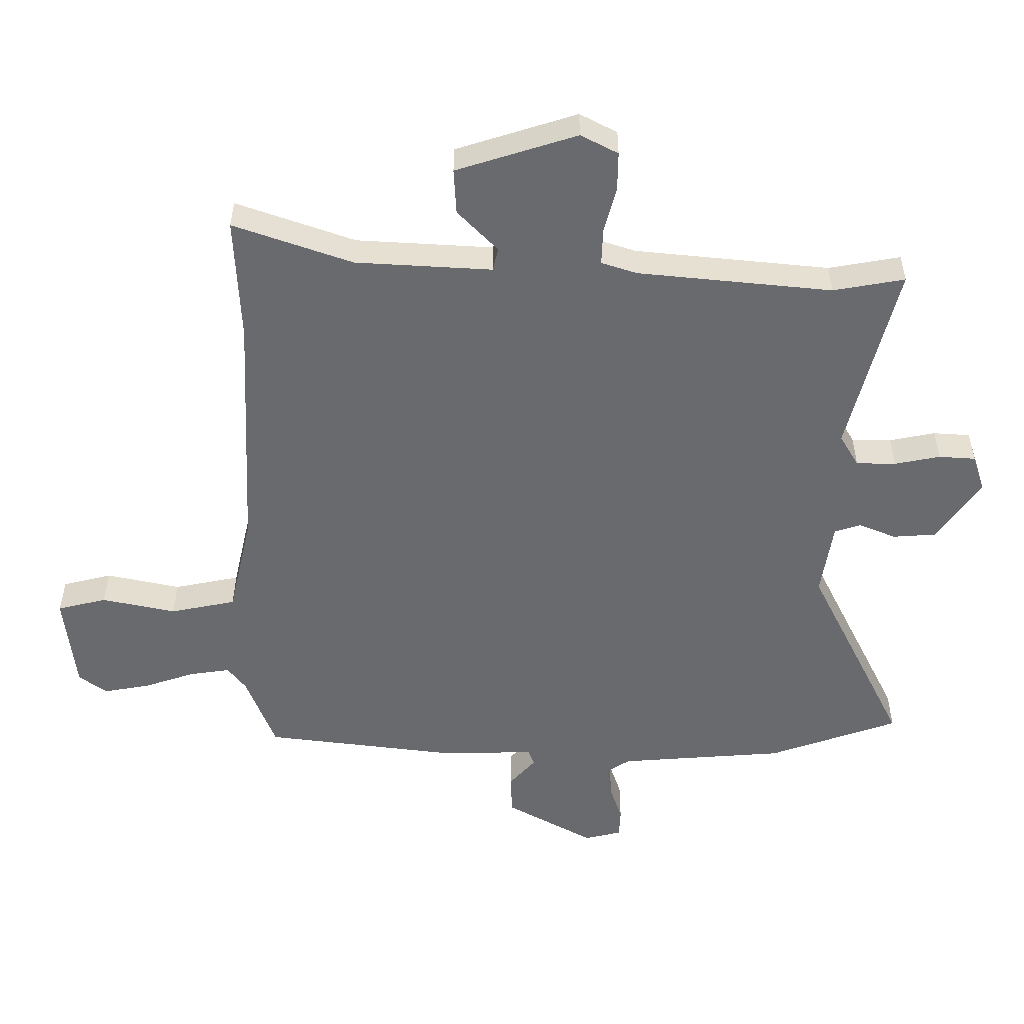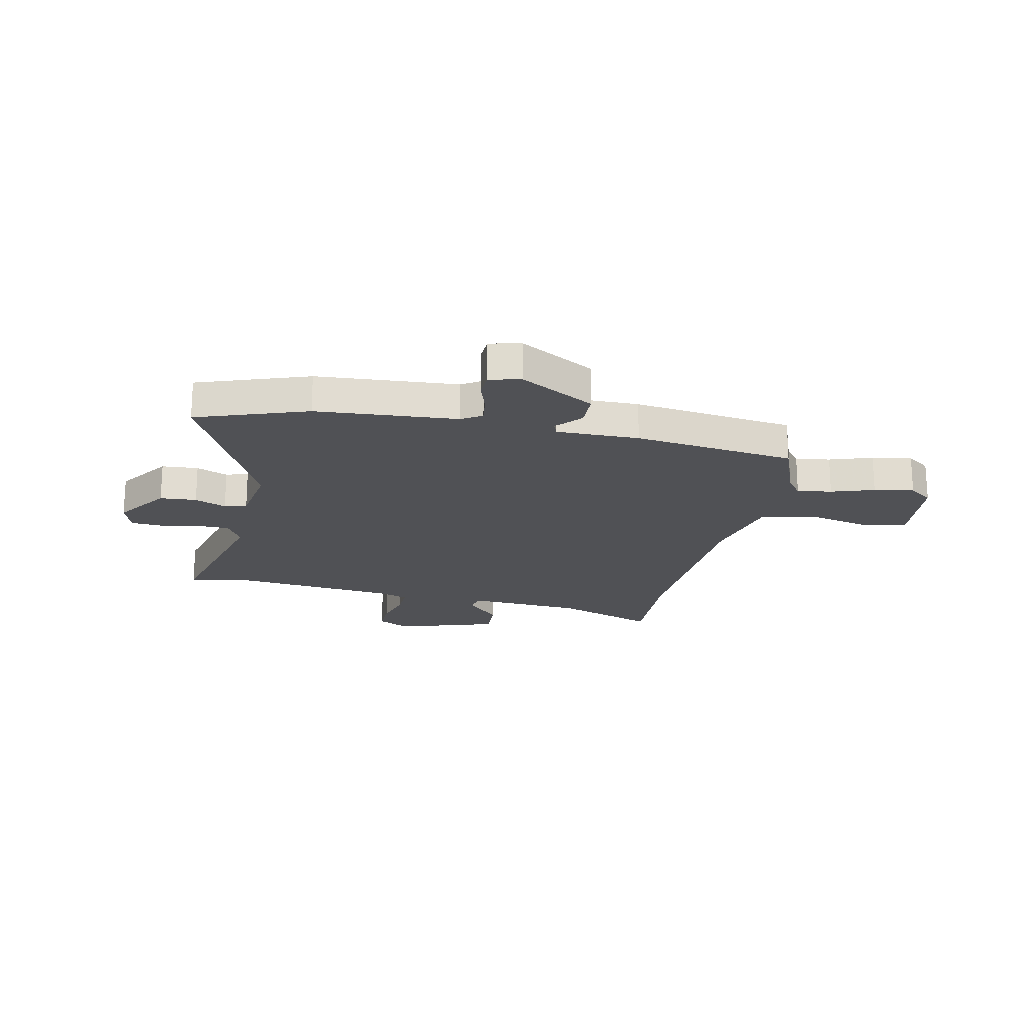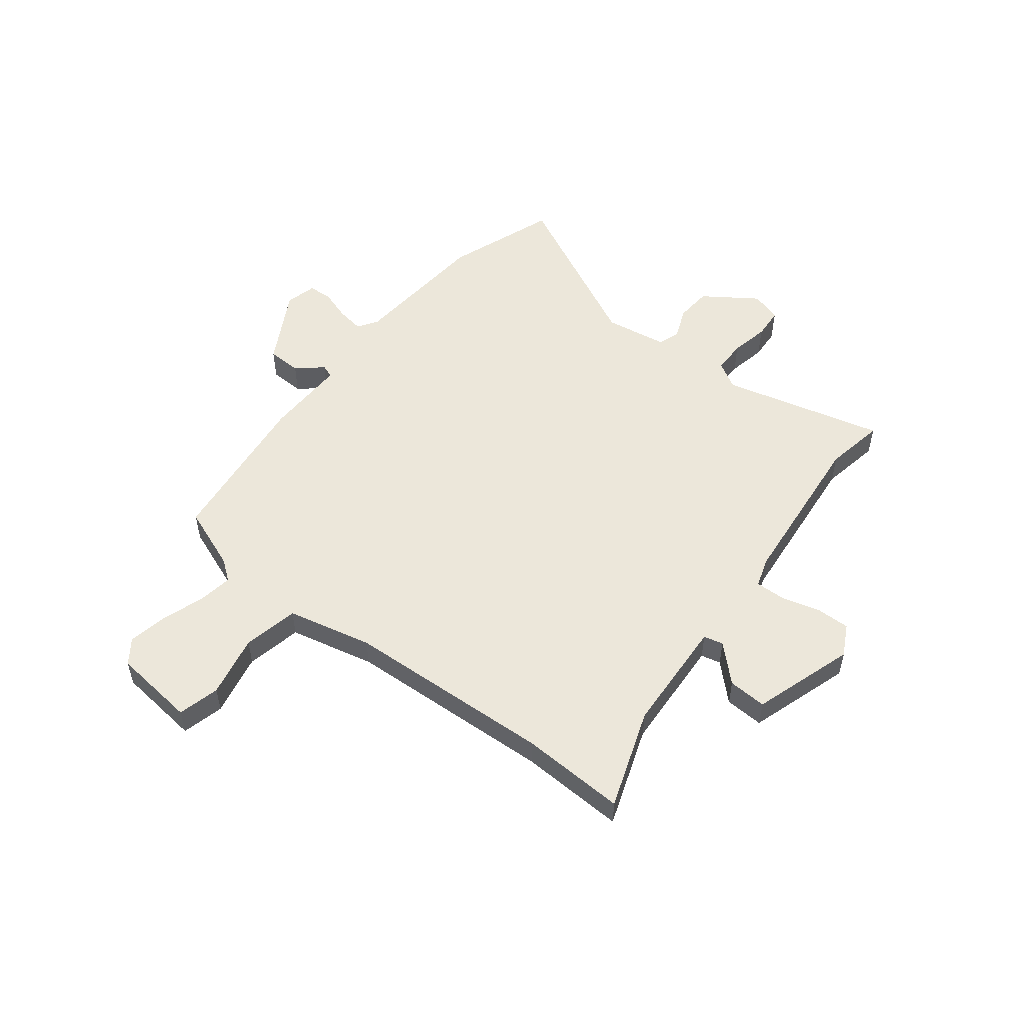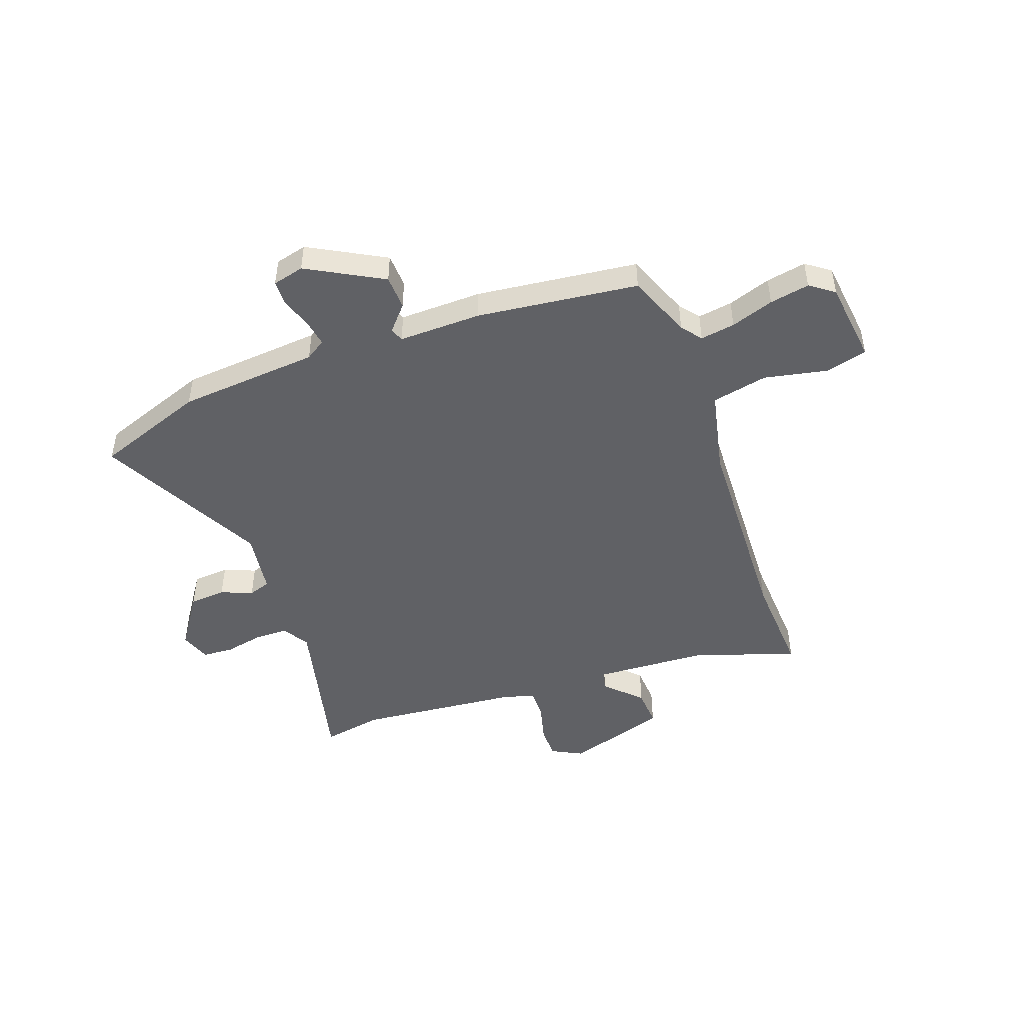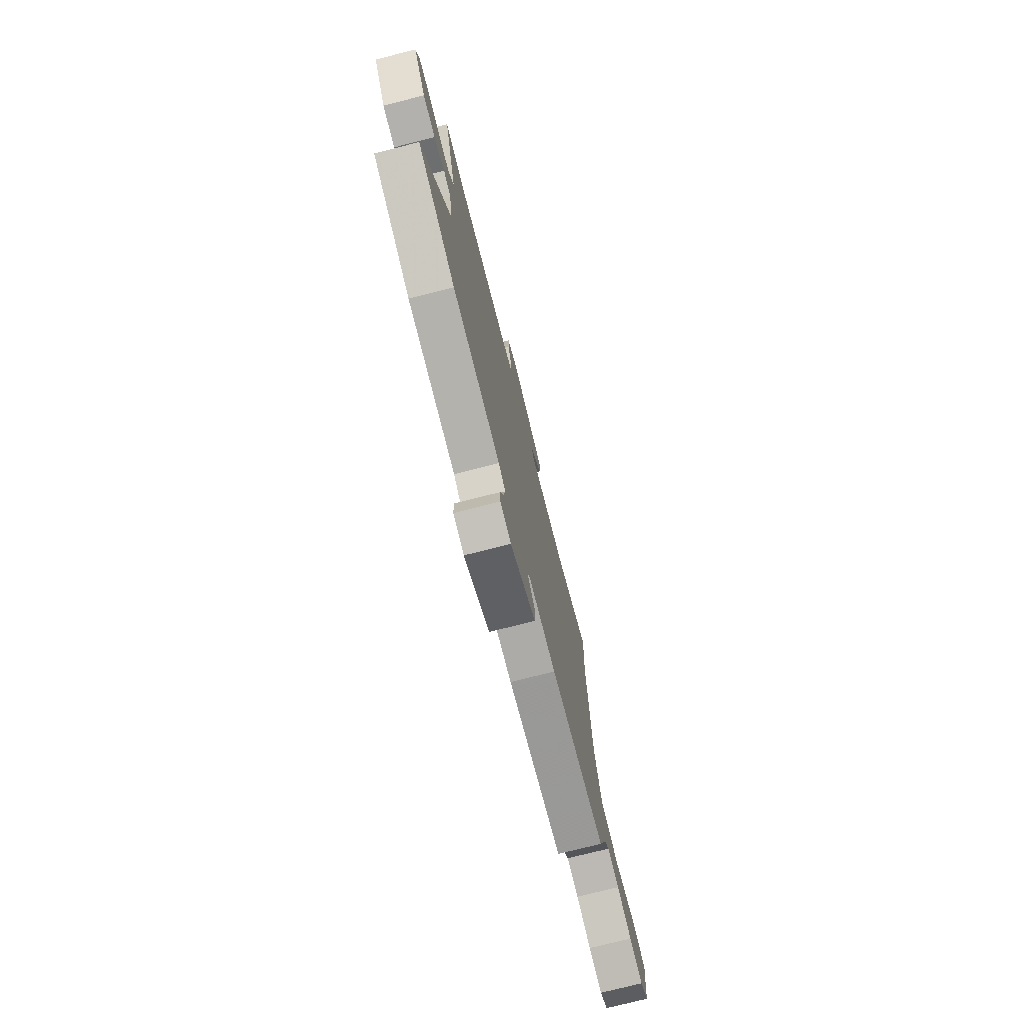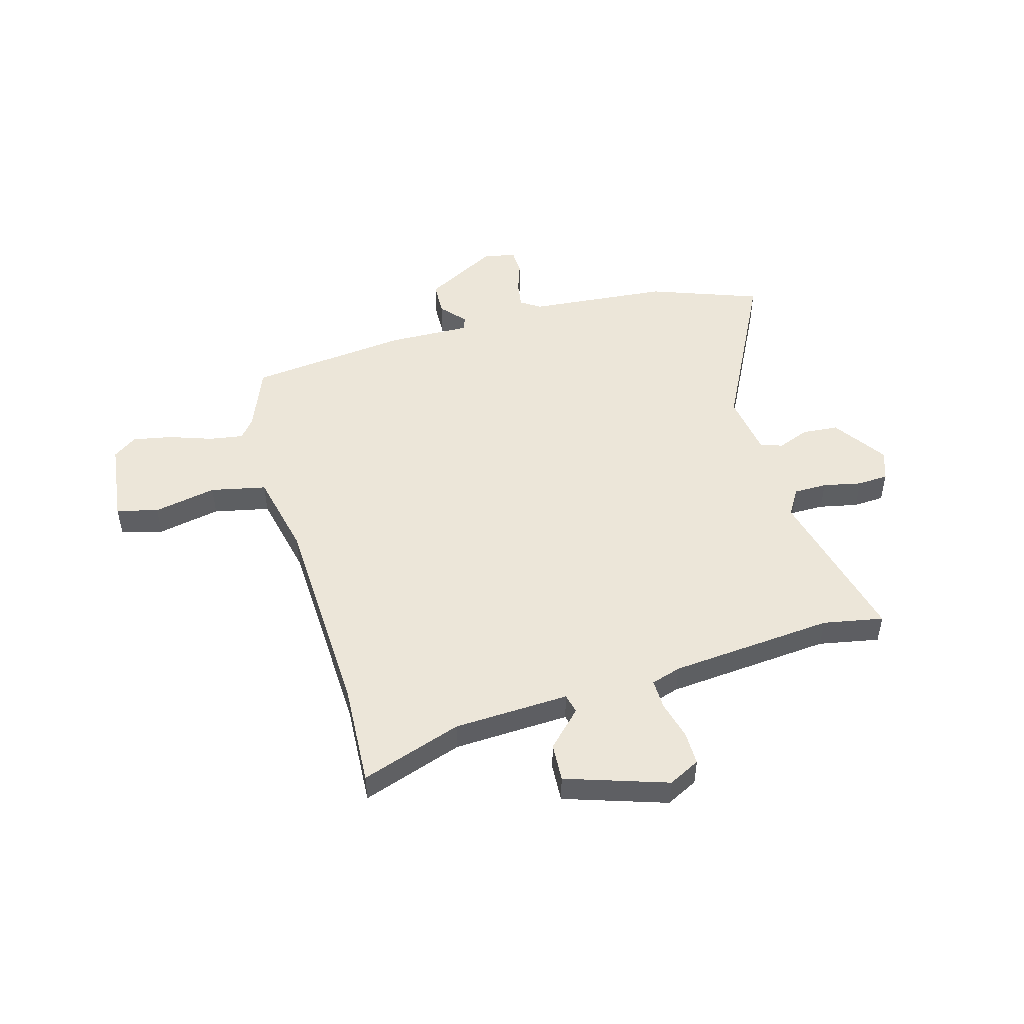
<metadata>
{"format":"obj","ext":"obj","renderer":"f3d","projection":"perspective","resolution":1024,"background":"white","views":[{"elev":36.9,"azim":0.2,"up":"+Z"},{"elev":-20.2,"azim":167.8,"up":"+Y"},{"elev":52.8,"azim":-52.0,"up":"+Y"},{"elev":-47.1,"azim":-159.7,"up":"+Y"},{"elev":-75.5,"azim":104.2,"up":"+Z"},{"elev":49.2,"azim":-15.2,"up":"+Y"}]}
</metadata>
<code>
v -0.496 0.07 -0.484
v -0.544 0.07 -0.359
v -0.574 0.07 -0.32
v -0.641 0.07 -0.33
v -0.724 0.07 -0.358
v -0.801 0.07 -0.372
v -0.847 0.07 -0.338
v -0.865 0.07 -0.176
v -0.784 0.07 -0.156
v -0.662 0.07 -0.182
v -0.554 0.07 -0.16
v -0.516 0.07 0.005
v -0.496 0.07 0.41
v -0.505 0.07 0.614
v -0.31 0.07 0.545
v -0.086 0.07 0.532
v -0.077 0.07 0.57
v -0.143 0.07 0.638
v -0.147 0.07 0.713
v 0.051 0.07 0.776
v 0.112 0.07 0.744
v 0.111 0.07 0.679
v 0.091 0.07 0.604
v 0.089 0.07 0.545
v 0.147 0.07 0.526
v 0.466 0.07 0.494
v 0.583 0.07 0.515
v 0.504 0.07 0.2
v 0.535 0.07 0.148
v 0.6 0.07 0.147
v 0.675 0.07 0.162
v 0.735 0.07 0.158
v 0.755 0.07 0.098
v 0.684 0.07 -0.005
v 0.613 0.07 -0.01
v 0.552 0.07 0.015
v 0.509 0.07 0.001
v 0.49 0.07 -0.122
v 0.651 0.07 -0.446
v 0.437 0.07 -0.522
v 0.164 0.07 -0.543
v 0.125 0.07 -0.568
v 0.133 0.07 -0.621
v 0.153 0.07 -0.681
v 0.151 0.07 -0.729
v 0.09 0.07 -0.744
v -0.055 0.07 -0.663
v -0.057 0.07 -0.596
v -0.014 0.07 -0.547
v -0.024 0.07 -0.521
v -0.184 0.07 -0.523
v -0.496 0 -0.484
v -0.544 0 -0.359
v -0.574 0 -0.32
v -0.641 0 -0.33
v -0.724 0 -0.358
v -0.801 0 -0.372
v -0.847 0 -0.338
v -0.865 0 -0.176
v -0.784 0 -0.156
v -0.662 0 -0.182
v -0.554 0 -0.16
v -0.516 0 0.005
v -0.496 0 0.41
v -0.505 0 0.614
v -0.31 0 0.545
v -0.086 0 0.532
v -0.077 0 0.57
v -0.143 0 0.638
v -0.147 0 0.713
v 0.051 0 0.776
v 0.112 0 0.744
v 0.111 0 0.679
v 0.091 0 0.604
v 0.089 0 0.545
v 0.147 0 0.526
v 0.466 0 0.494
v 0.583 0 0.515
v 0.504 0 0.2
v 0.535 0 0.148
v 0.6 0 0.147
v 0.675 0 0.162
v 0.735 0 0.158
v 0.755 0 0.098
v 0.684 0 -0.005
v 0.613 0 -0.01
v 0.552 0 0.015
v 0.509 0 0.001
v 0.49 0 -0.122
v 0.651 0 -0.446
v 0.437 0 -0.522
v 0.164 0 -0.543
v 0.125 0 -0.568
v 0.133 0 -0.621
v 0.153 0 -0.681
v 0.151 0 -0.729
v 0.09 0 -0.744
v -0.055 0 -0.663
v -0.057 0 -0.596
v -0.014 0 -0.547
v -0.024 0 -0.521
v -0.184 0 -0.523
f 50 51 1 2
f 47 48 49
f 46 47 49
f 45 46 49
f 44 45 49
f 43 44 49
f 42 43 49 50
f 41 42 50
f 50 2 3
f 41 50 3
f 40 41 3
f 39 40 3
f 38 39 3
f 34 35 36
f 33 34 36
f 32 33 36
f 31 32 36
f 30 31 36
f 29 30 36 37
f 28 29 37
f 26 27 28
f 38 3 4
f 37 38 4
f 28 37 4
f 26 28 4
f 25 26 4
f 21 22 23
f 20 21 23
f 19 20 23
f 18 19 23
f 17 18 23
f 16 17 23 24
f 13 14 15
f 12 13 15 16
f 16 24 25
f 12 16 25
f 11 12 25
f 8 9 10
f 7 8 10
f 6 7 10 11
f 11 25 4 5
f 5 6 11
f 53 52 102 101
f 100 99 98
f 100 98 97
f 100 97 96
f 100 96 95
f 100 95 94
f 101 100 94 93
f 101 93 92
f 54 53 101
f 54 101 92
f 54 92 91
f 54 91 90
f 54 90 89
f 87 86 85
f 87 85 84
f 87 84 83
f 87 83 82
f 87 82 81
f 88 87 81 80
f 88 80 79
f 79 78 77
f 55 54 89
f 55 89 88
f 55 88 79
f 55 79 77
f 55 77 76
f 74 73 72
f 74 72 71
f 74 71 70
f 74 70 69
f 74 69 68
f 75 74 68 67
f 66 65 64
f 67 66 64 63
f 76 75 67
f 76 67 63
f 76 63 62
f 61 60 59
f 61 59 58
f 62 61 58 57
f 56 55 76 62
f 62 57 56
f 1 52 53 2
f 2 53 54 3
f 3 54 55 4
f 4 55 56 5
f 5 56 57 6
f 6 57 58 7
f 7 58 59 8
f 8 59 60 9
f 9 60 61 10
f 10 61 62 11
f 11 62 63 12
f 12 63 64 13
f 13 64 65 14
f 14 65 66 15
f 15 66 67 16
f 16 67 68 17
f 17 68 69 18
f 18 69 70 19
f 19 70 71 20
f 20 71 72 21
f 21 72 73 22
f 22 73 74 23
f 23 74 75 24
f 24 75 76 25
f 25 76 77 26
f 26 77 78 27
f 27 78 79 28
f 28 79 80 29
f 29 80 81 30
f 30 81 82 31
f 31 82 83 32
f 32 83 84 33
f 33 84 85 34
f 34 85 86 35
f 35 86 87 36
f 36 87 88 37
f 37 88 89 38
f 38 89 90 39
f 39 90 91 40
f 40 91 92 41
f 41 92 93 42
f 42 93 94 43
f 43 94 95 44
f 44 95 96 45
f 45 96 97 46
f 46 97 98 47
f 47 98 99 48
f 48 99 100 49
f 49 100 101 50
f 50 101 102 51
f 51 102 52 1

</code>
